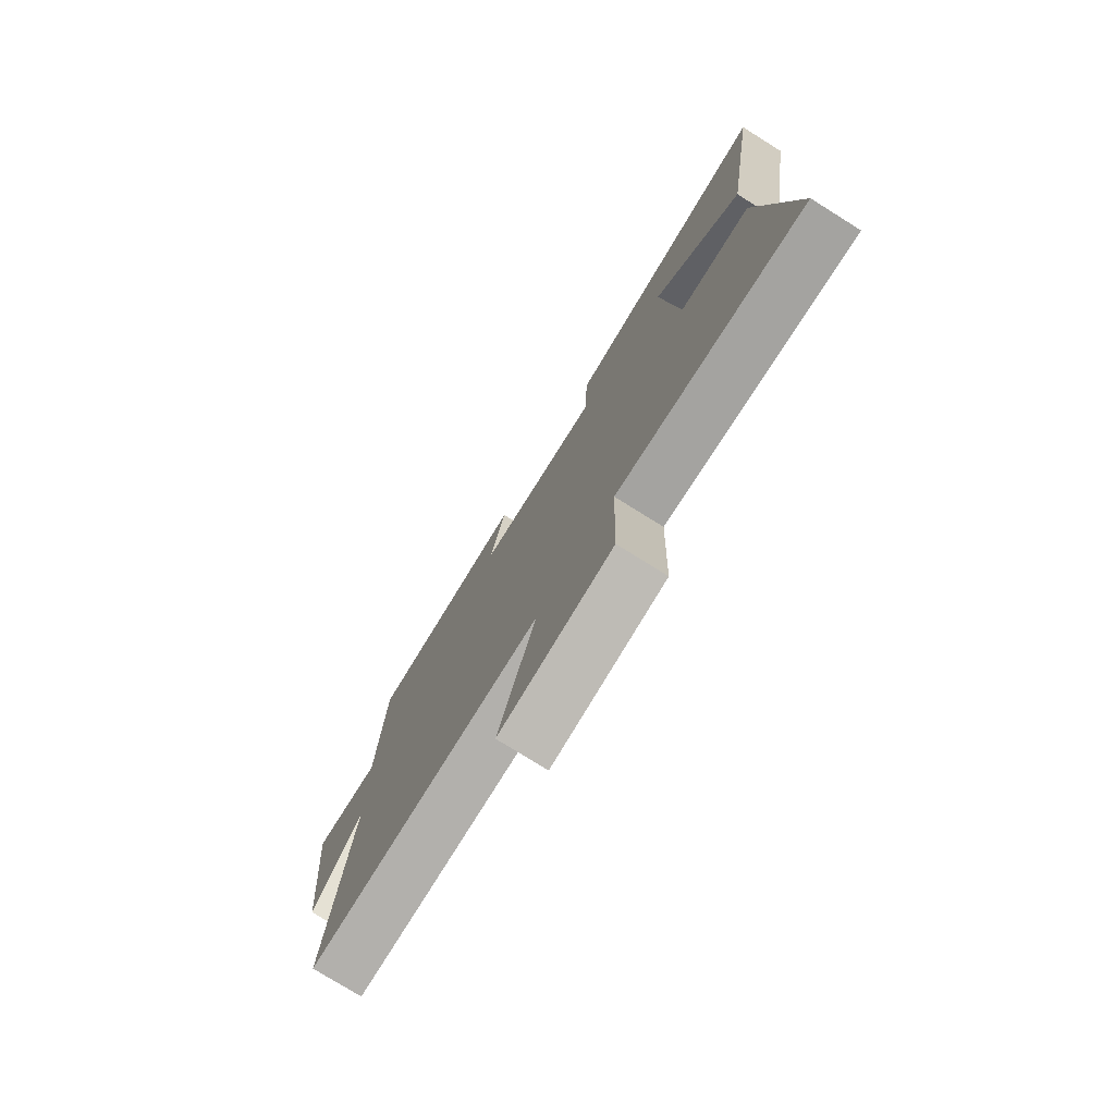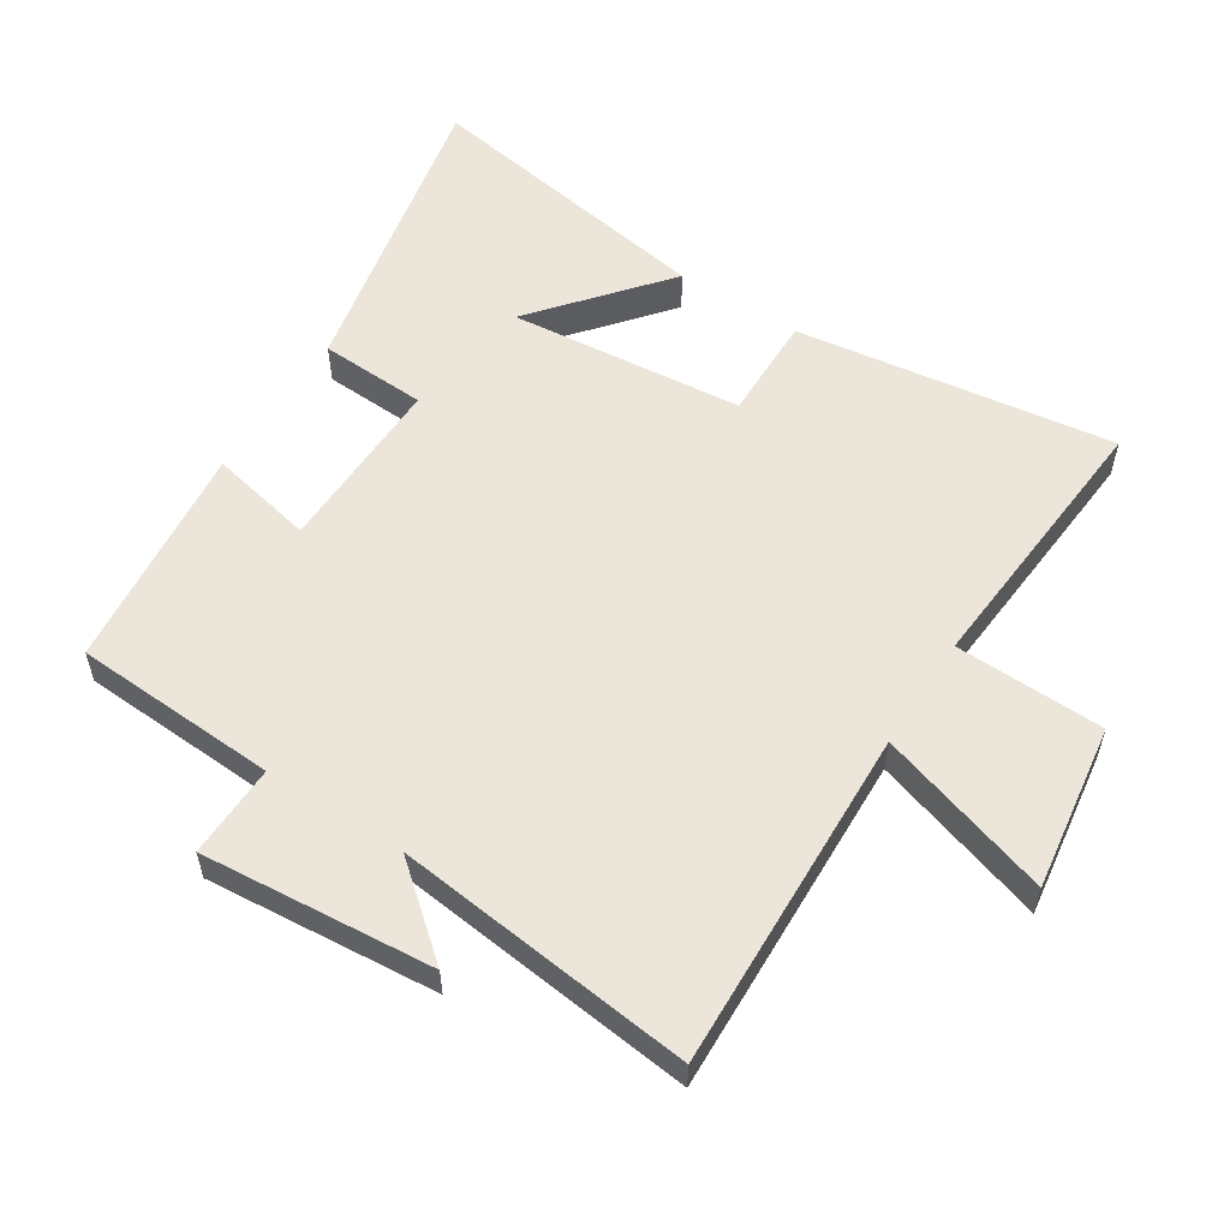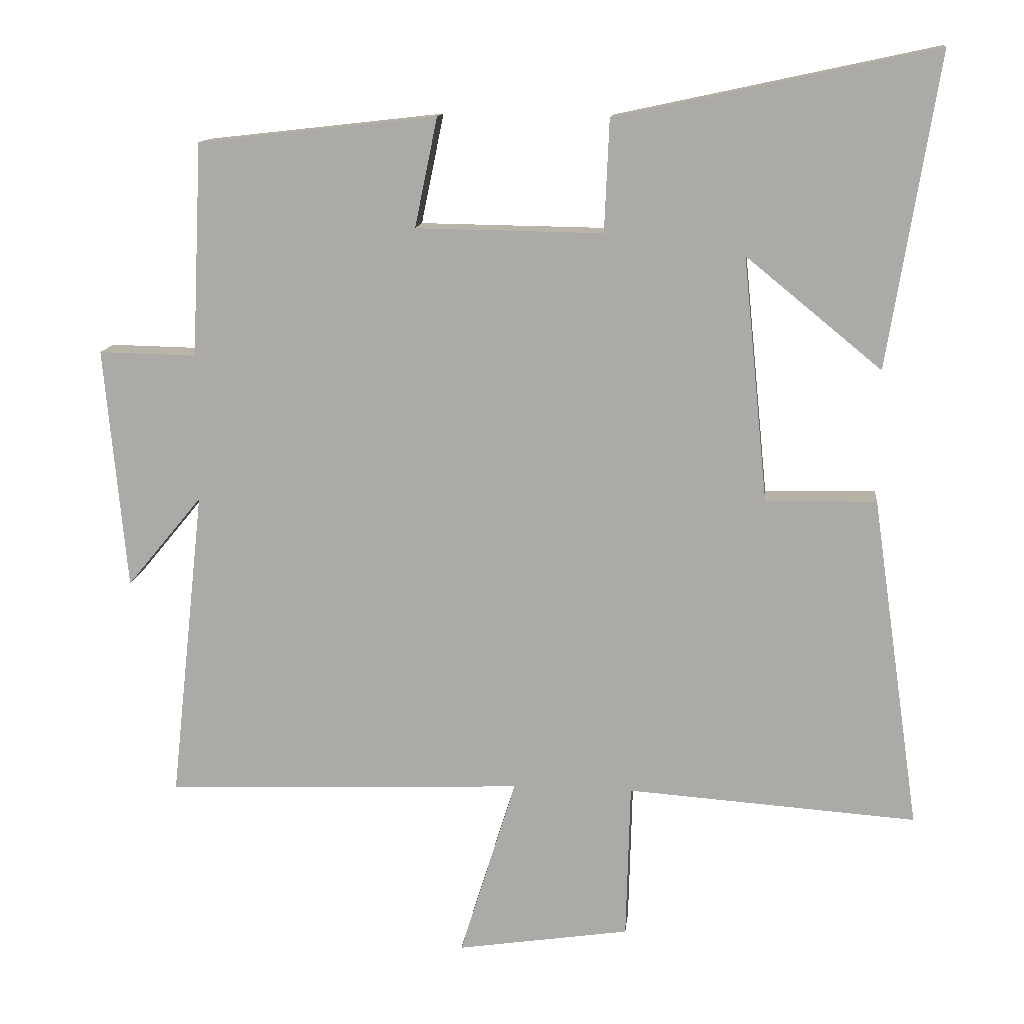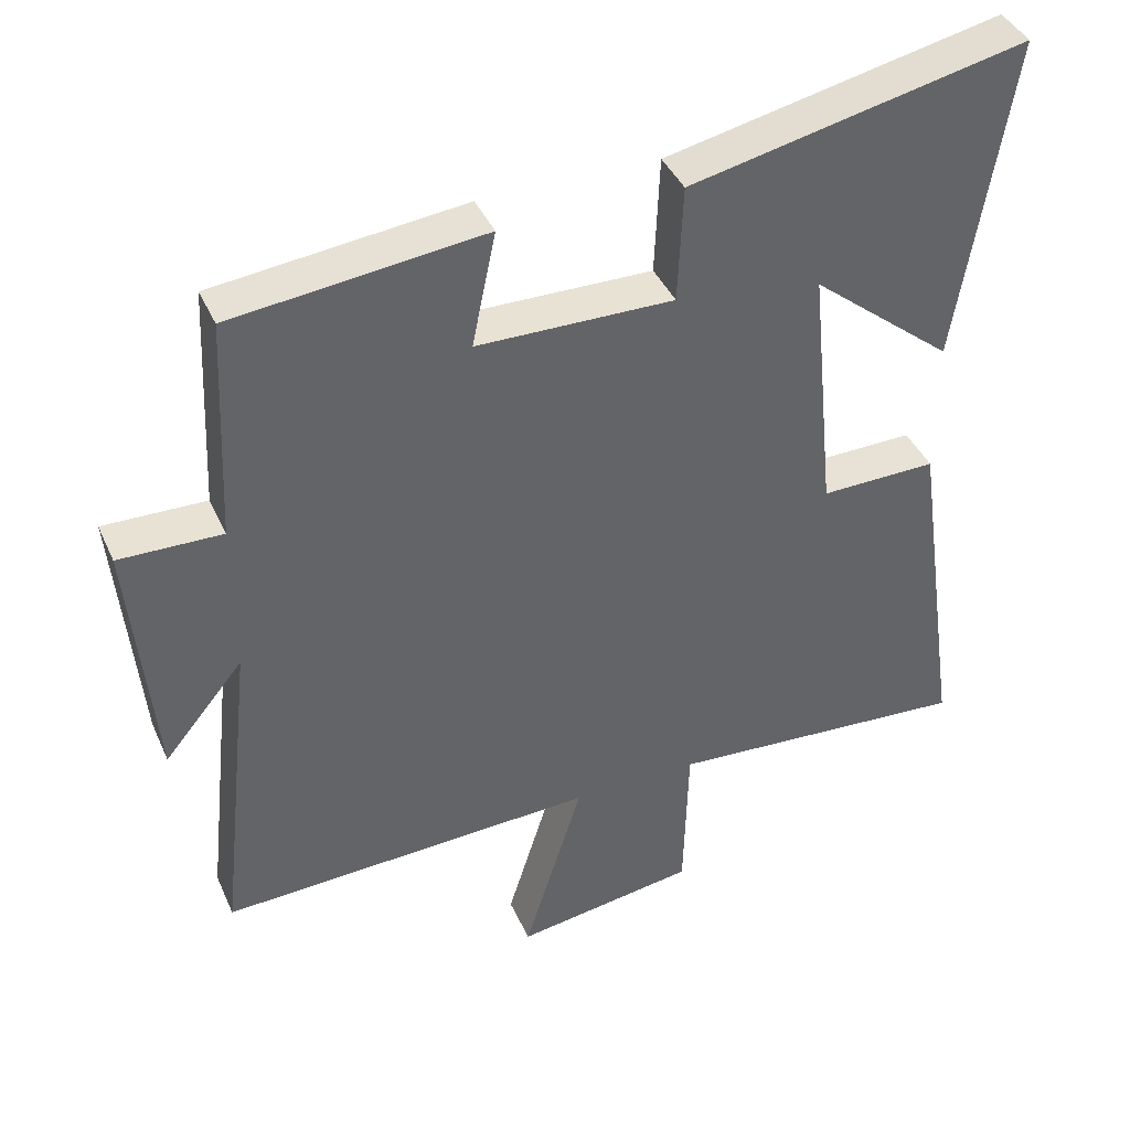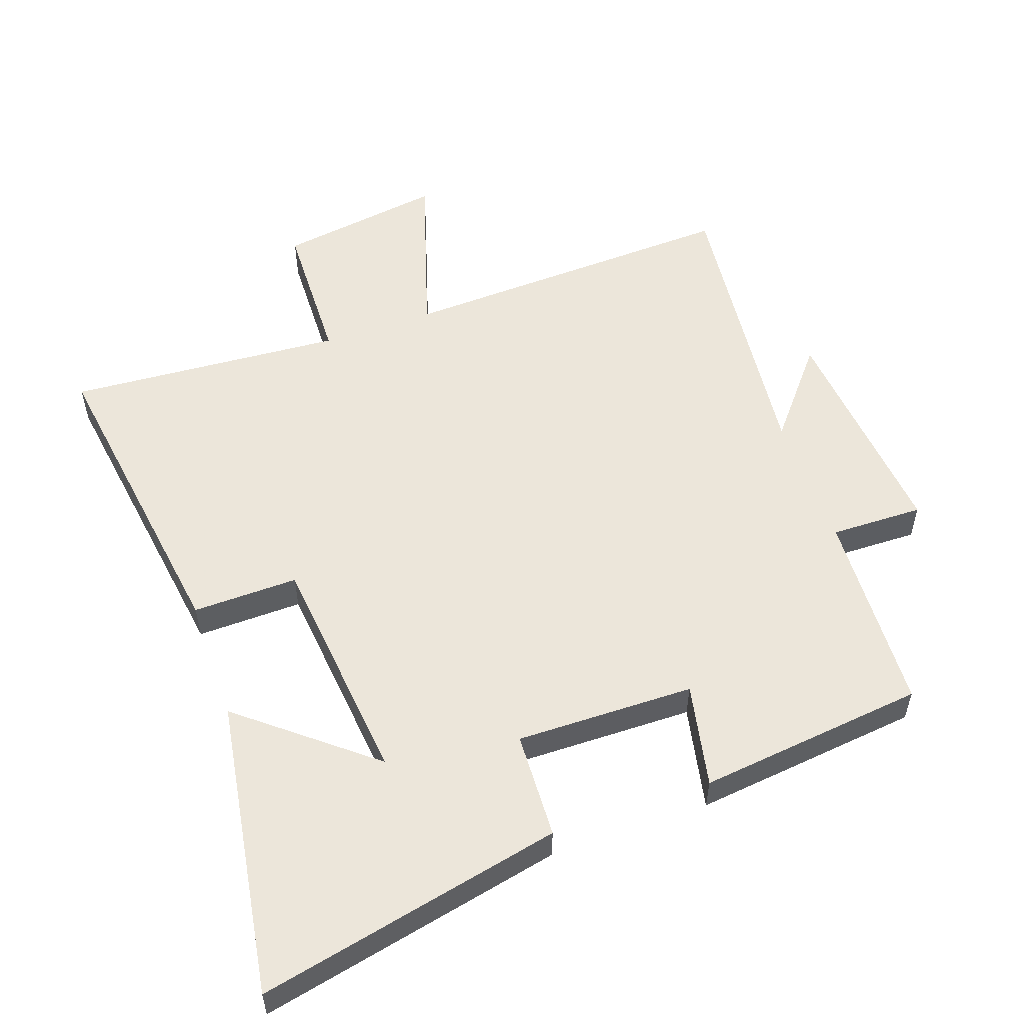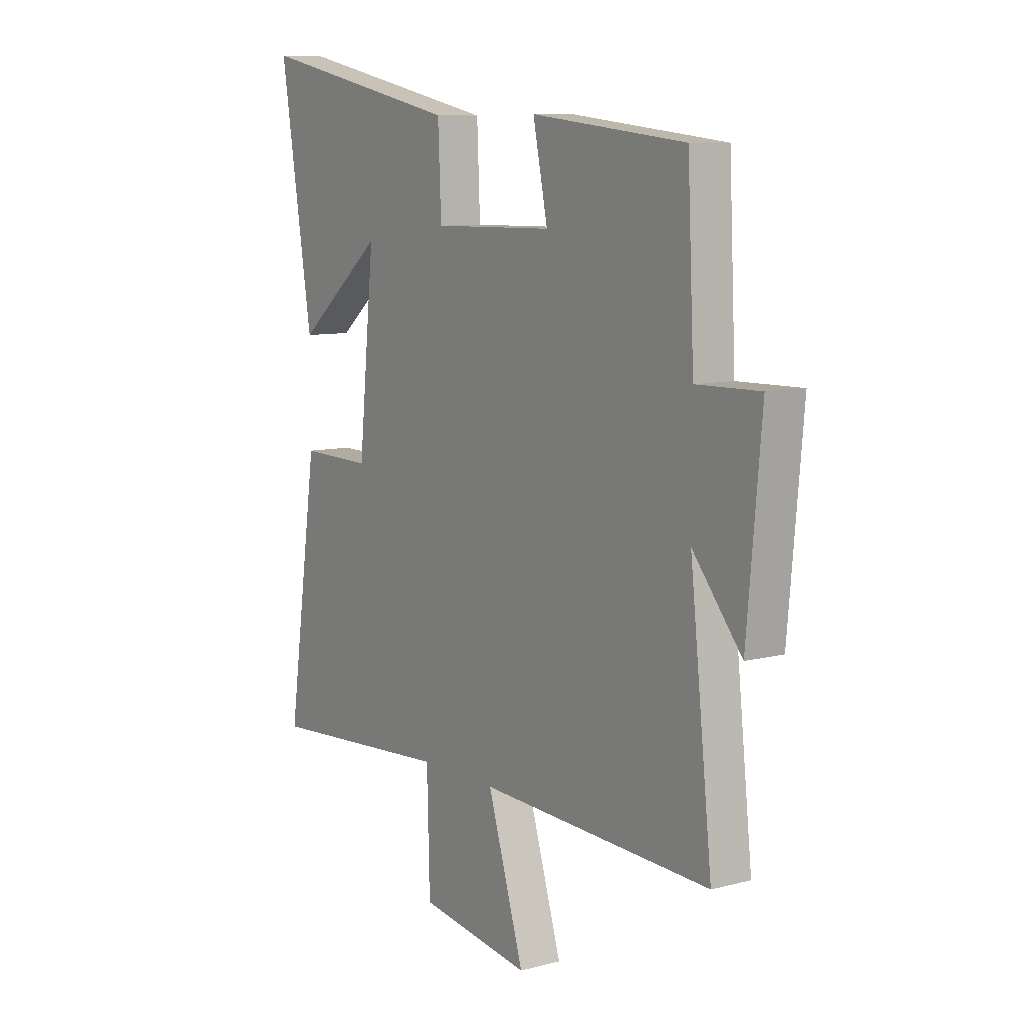
<metadata>
{"format":"obj","ext":"obj","renderer":"f3d","projection":"perspective","resolution":1024,"background":"white","views":[{"elev":-76.6,"azim":-122.0,"up":"+Z"},{"elev":56.3,"azim":122.9,"up":"+Y"},{"elev":13.0,"azim":-173.9,"up":"+Z"},{"elev":40.7,"azim":157.4,"up":"+Z"},{"elev":54.6,"azim":-19.4,"up":"+Y"},{"elev":9.0,"azim":55.3,"up":"+Z"}]}
</metadata>
<code>
v 0.485 0.07 0.461
v 0.5 0.07 0.15
v 0.642 0.07 0.153
v 0.61 0.07 -0.199
v 0.5 0.07 -0.066
v 0.55 0.07 -0.521
v 0.027 0.07 -0.5
v 0.109 0.07 -0.765
v -0.143 0.07 -0.727
v -0.149 0.07 -0.5
v -0.57 0.07 -0.53
v -0.5 0.07 -0.046
v -0.339 0.07 -0.049
v -0.303 0.07 0.307
v -0.5 0.07 0.146
v -0.573 0.07 0.6
v -0.108 0.07 0.5
v -0.101 0.07 0.337
v 0.171 0.07 0.341
v 0.138 0.07 0.5
v 0.485 0 0.461
v 0.5 0 0.15
v 0.642 0 0.153
v 0.61 0 -0.199
v 0.5 0 -0.066
v 0.55 0 -0.521
v 0.027 0 -0.5
v 0.109 0 -0.765
v -0.143 0 -0.727
v -0.149 0 -0.5
v -0.57 0 -0.53
v -0.5 0 -0.046
v -0.339 0 -0.049
v -0.303 0 0.307
v -0.5 0 0.146
v -0.573 0 0.6
v -0.108 0 0.5
v -0.101 0 0.337
v 0.171 0 0.341
v 0.138 0 0.5
f 19 20 1 2
f 18 19 2
f 16 17 18
f 14 15 16
f 14 16 18
f 13 14 18 2
f 10 11 12 13
f 7 8 9 10
f 7 10 13 2
f 5 6 7
f 2 3 4 5
f 2 5 7
f 22 21 40 39
f 22 39 38
f 38 37 36
f 36 35 34
f 38 36 34
f 22 38 34 33
f 33 32 31 30
f 30 29 28 27
f 22 33 30 27
f 27 26 25
f 25 24 23 22
f 27 25 22
f 1 21 22 2
f 2 22 23 3
f 3 23 24 4
f 4 24 25 5
f 5 25 26 6
f 6 26 27 7
f 7 27 28 8
f 8 28 29 9
f 9 29 30 10
f 10 30 31 11
f 11 31 32 12
f 12 32 33 13
f 13 33 34 14
f 14 34 35 15
f 15 35 36 16
f 16 36 37 17
f 17 37 38 18
f 18 38 39 19
f 19 39 40 20
f 20 40 21 1

</code>
